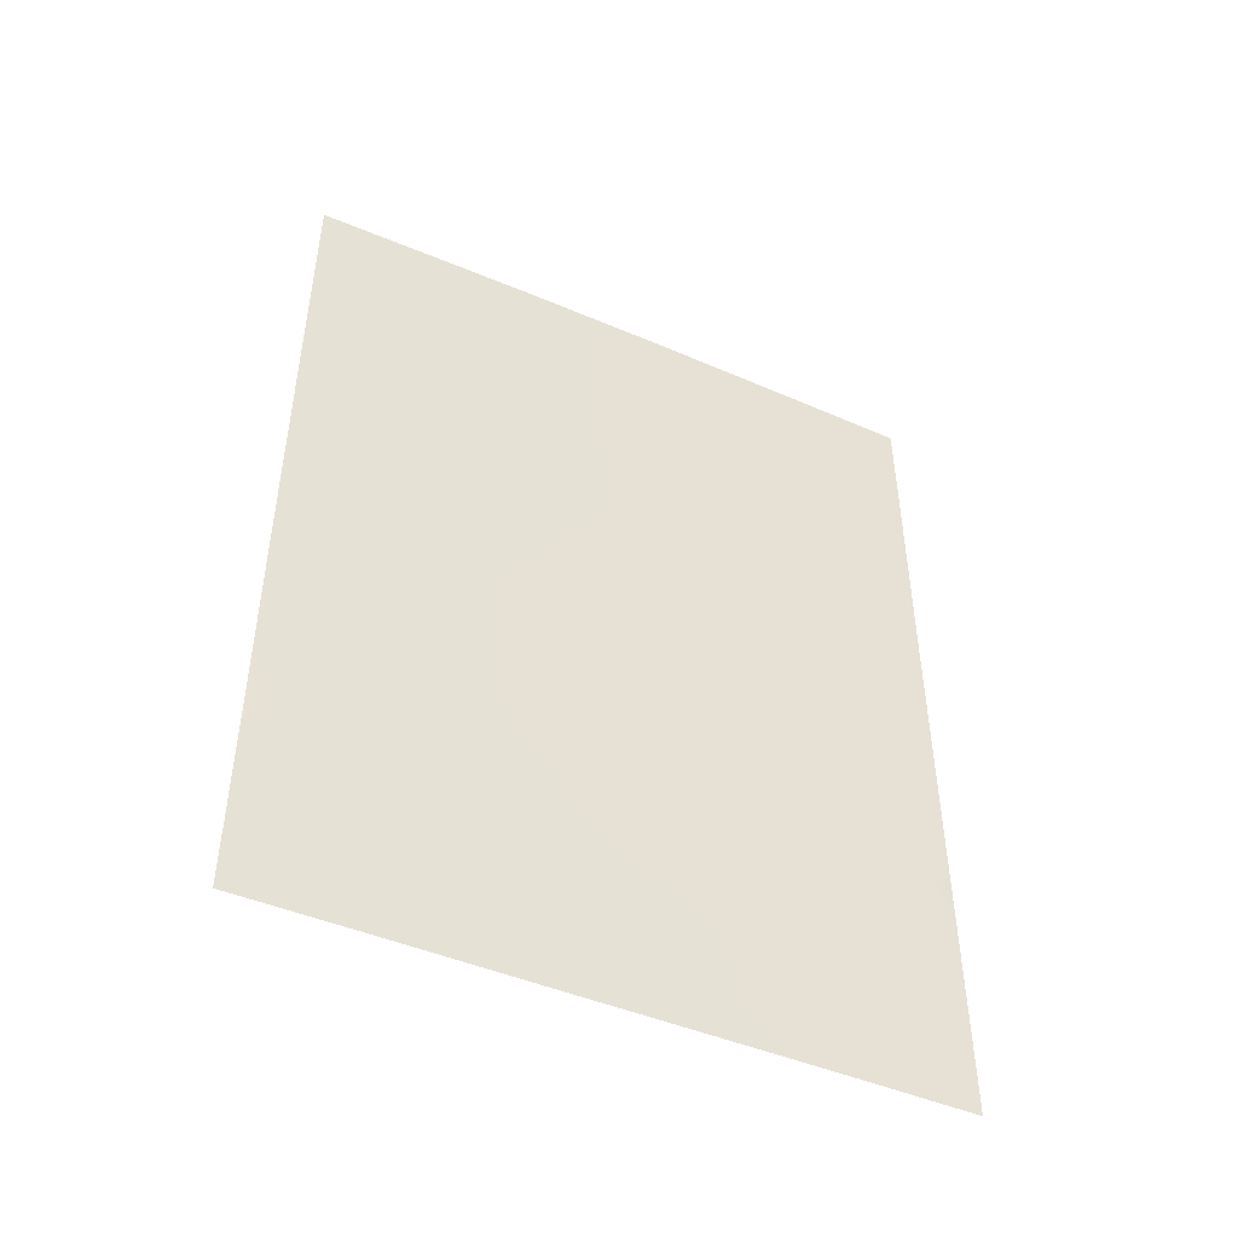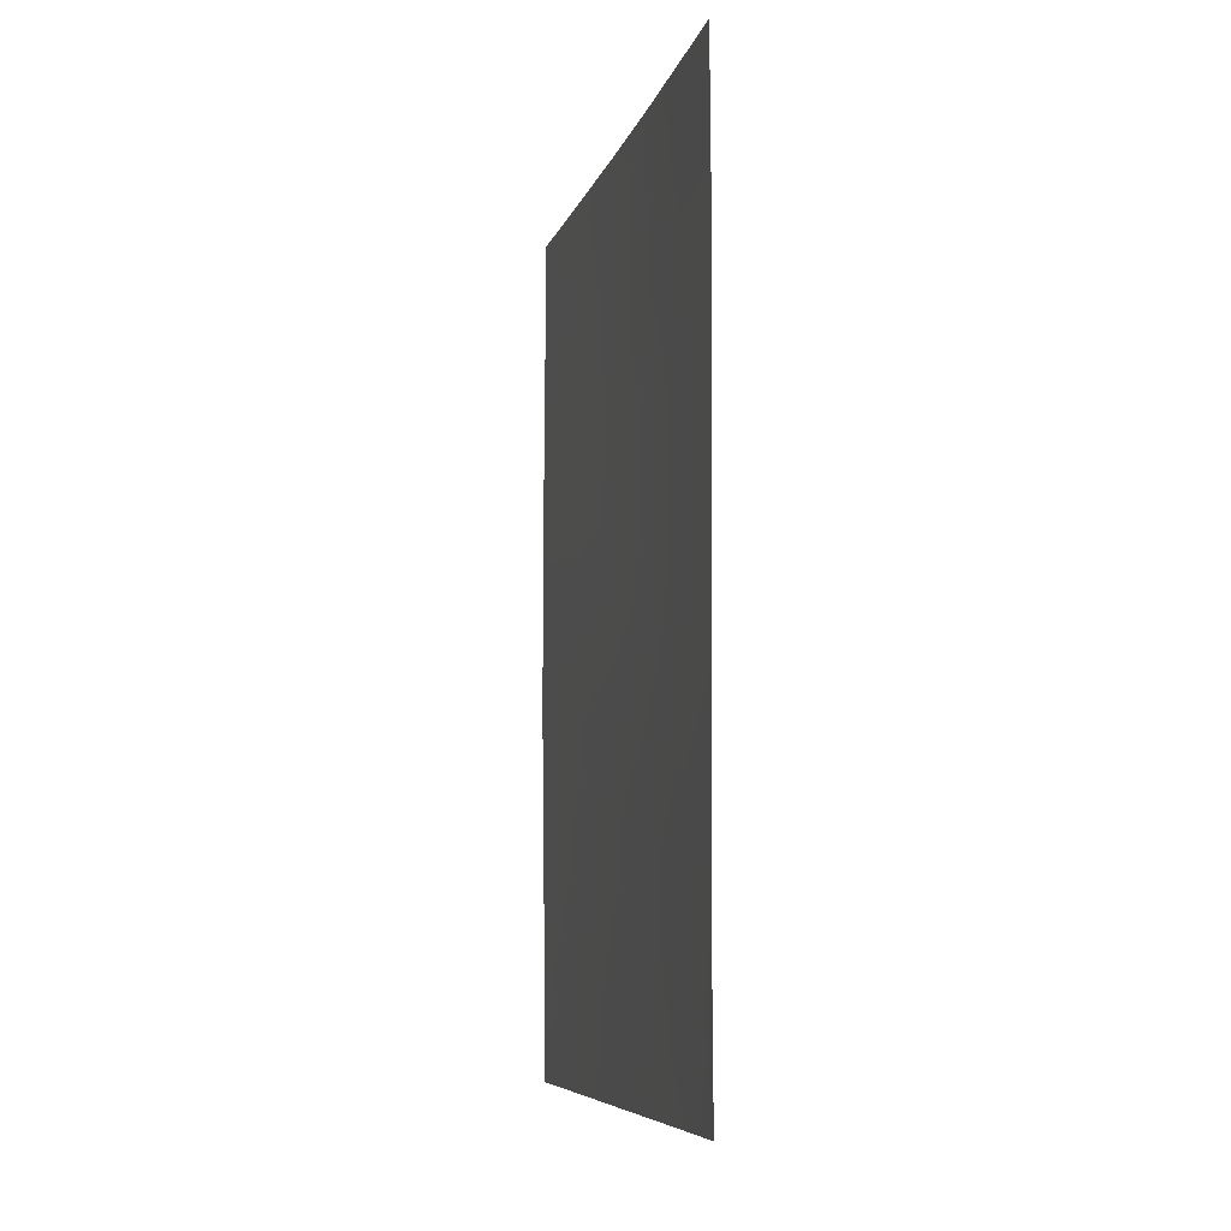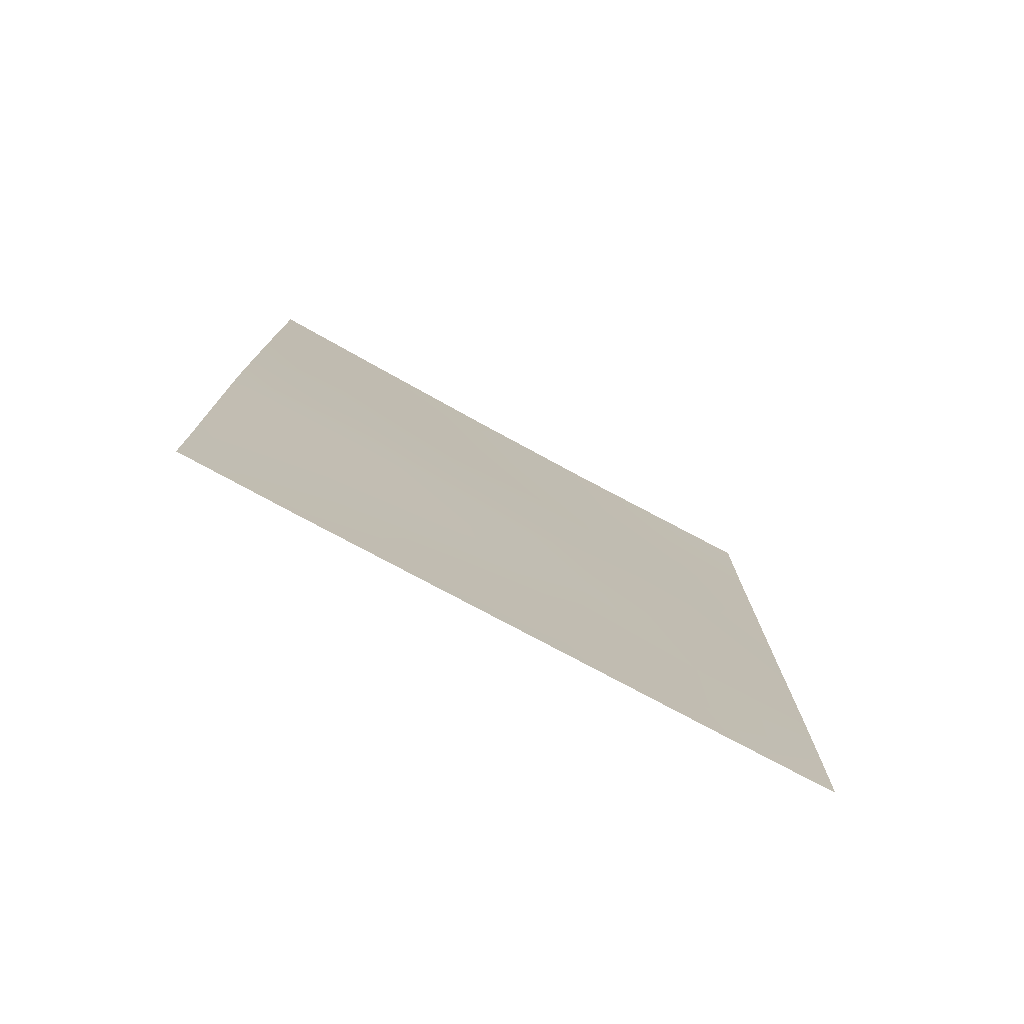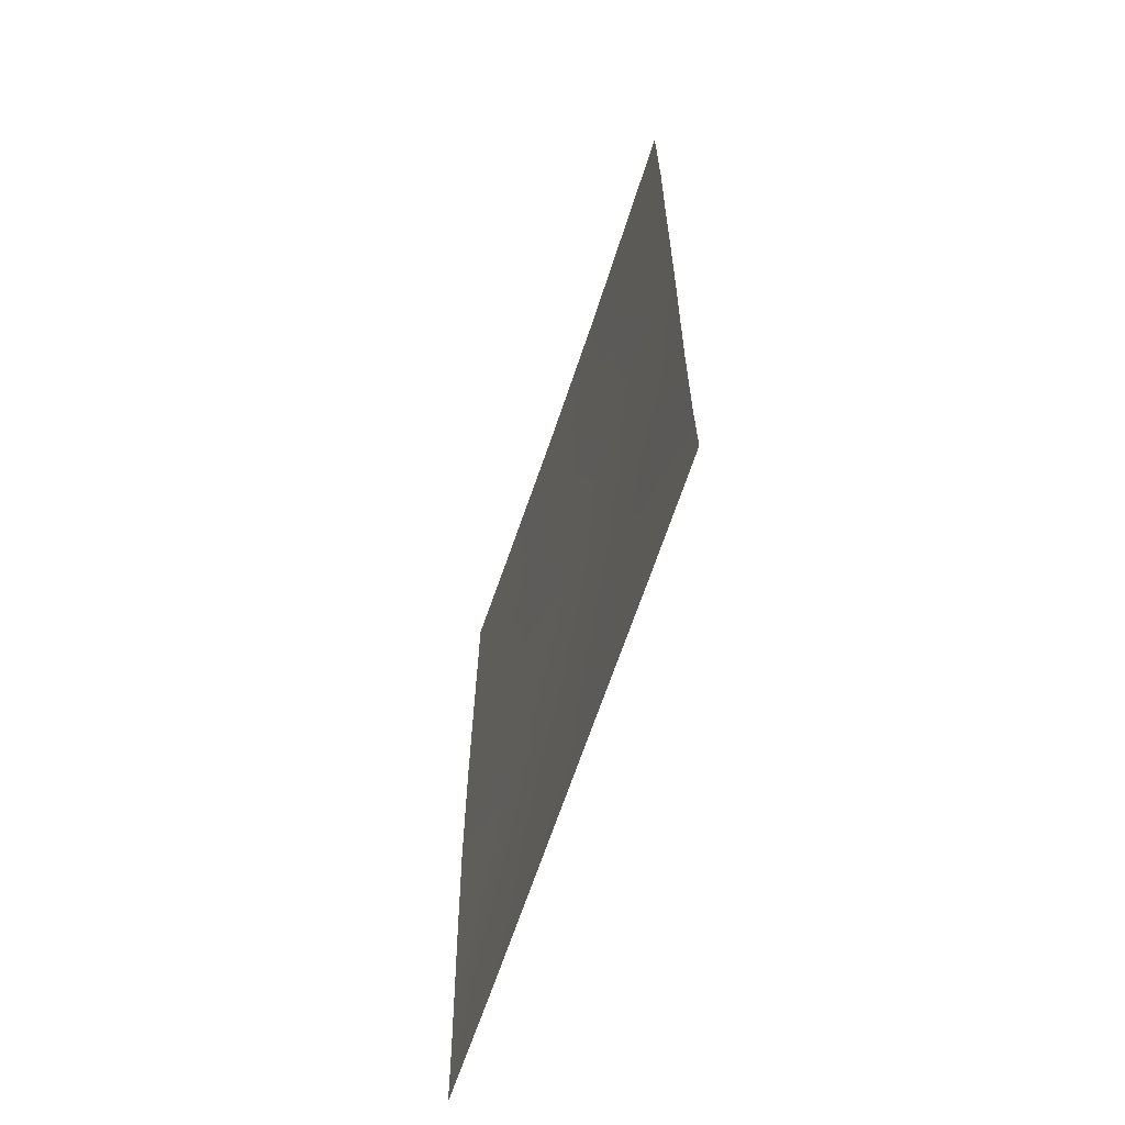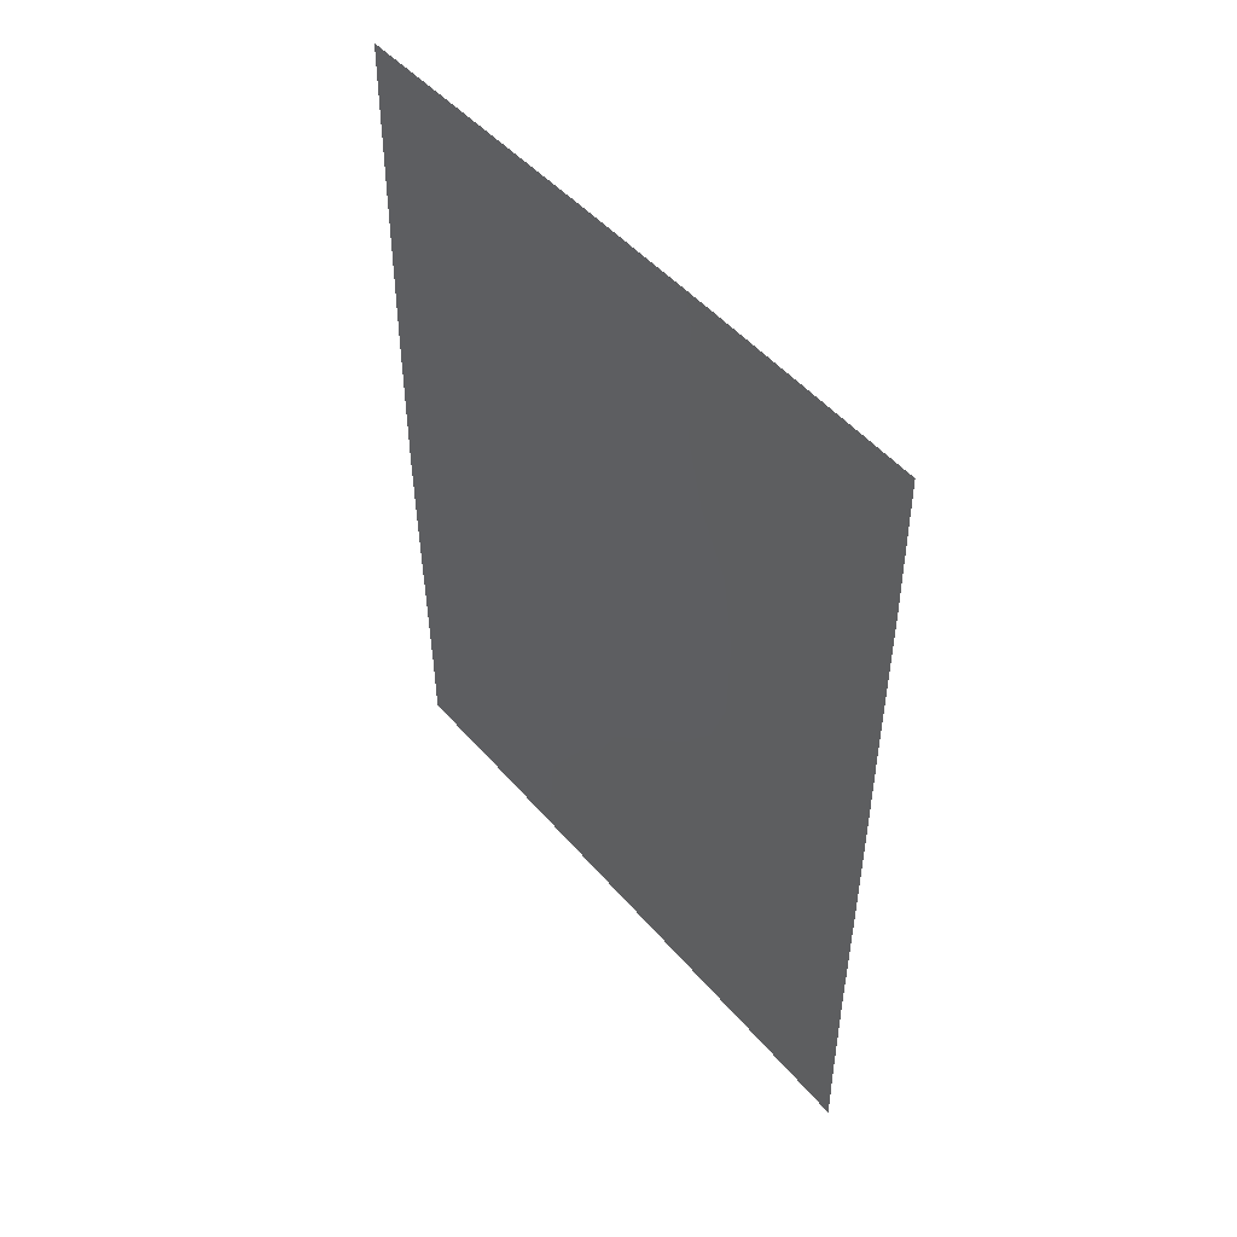
<metadata>
{"format":"obj","ext":"obj","renderer":"f3d","projection":"perspective","resolution":1024,"background":"white","views":[{"elev":-47.0,"azim":-149.3,"up":"+Y"},{"elev":-7.4,"azim":133.4,"up":"+Y"},{"elev":-77.1,"azim":28.0,"up":"+Y"},{"elev":-64.0,"azim":128.3,"up":"+Y"},{"elev":48.8,"azim":107.8,"up":"+Y"}]}
</metadata>
<code>
v 85.46 44.65 42.58
v 82 41.27 47.82
v 84.13 38 44.6
v 85.35 42.44 42.76
v 82.16 50 47.57
v 86.21 45.84 41.47
v 81.29 45.35 48.96
v 86.21 38 41.48
v 86.22 38.94 41.49
v 86.21 49.9 41.47
v 86.15 50 41.55
v 85.88 38 41.98
v 81.26 38 48.91
v 81.28 50 48.93
v 86.21 50 41.47
v 83.39 39.37 45.69
v 84.47 50 44.04
v 85.27 40.5 42.88
v 84.26 40.05 44.38
v 82.59 48.15 46.91
v 81.28 41.24 48.94
v 83.08 38 46.16
v 81.74 48.52 48.22
v 83.68 47.89 45.24
v 83.4 44.56 45.72
v 85.42 46.85 42.64
v 84.37 41.9 44.22
v 83.36 50 45.71
v 83.28 49.18 45.85
v 84.66 47.96 43.75
v 81.27 39.03 48.91
v 82.22 44.88 47.52
v 83.23 41.26 45.94
v 86.21 43.13 41.48
v 86.2 47.99 41.46
v 81.29 43.18 48.96
v 81.99 46.76 47.86
v 82.15 38 47.55
v 81.28 48.75 48.94
v 85.35 38 42.76
v 85.21 38.9 42.97
v 85.46 48.77 42.57
v 86.21 44.81 41.47
v 84.46 43.8 44.1
v 85.48 50 42.54
v 83.64 42.99 45.34
v 84.3 45.95 44.32
v 86.22 40.65 41.49
v 81.28 47.29 48.95
v 82.61 43.09 46.92
v 82.99 46.35 46.33
v 82.47 39.55 47.07
f 20 23 5
f 17 24 29
f 8 12 9
f 30 47 24
f 32 51 25
f 25 47 44
f 20 51 37
f 10 11 15
f 6 1 26
f 4 44 1
f 30 17 42
f 3 19 41
f 47 30 26
f 37 49 23
f 2 21 36
f 3 22 16
f 22 38 52
f 22 52 16
f 5 28 29
f 28 17 29
f 17 30 24
f 52 31 2
f 31 21 2
f 51 47 25
f 2 36 50
f 50 46 33
f 34 48 4
f 24 47 51
f 50 32 25
f 35 6 26
f 36 7 32
f 20 5 29
f 20 29 24
f 20 24 51
f 31 52 38
f 38 13 31
f 39 14 23
f 5 23 14
f 12 40 41
f 40 3 41
f 35 42 10
f 10 42 45
f 12 41 9
f 18 9 41
f 6 43 1
f 43 34 1
f 34 4 1
f 4 27 44
f 48 18 4
f 50 33 2
f 19 16 33
f 19 33 27
f 42 17 45
f 10 45 11
f 27 18 19
f 37 32 7
f 2 33 52
f 41 19 18
f 25 44 46
f 44 47 1
f 32 50 36
f 1 47 26
f 18 48 9
f 44 27 46
f 27 4 18
f 20 37 23
f 37 7 49
f 23 49 39
f 50 25 46
f 42 35 26
f 3 16 19
f 37 51 32
f 27 33 46
f 52 33 16
f 42 26 30

</code>
